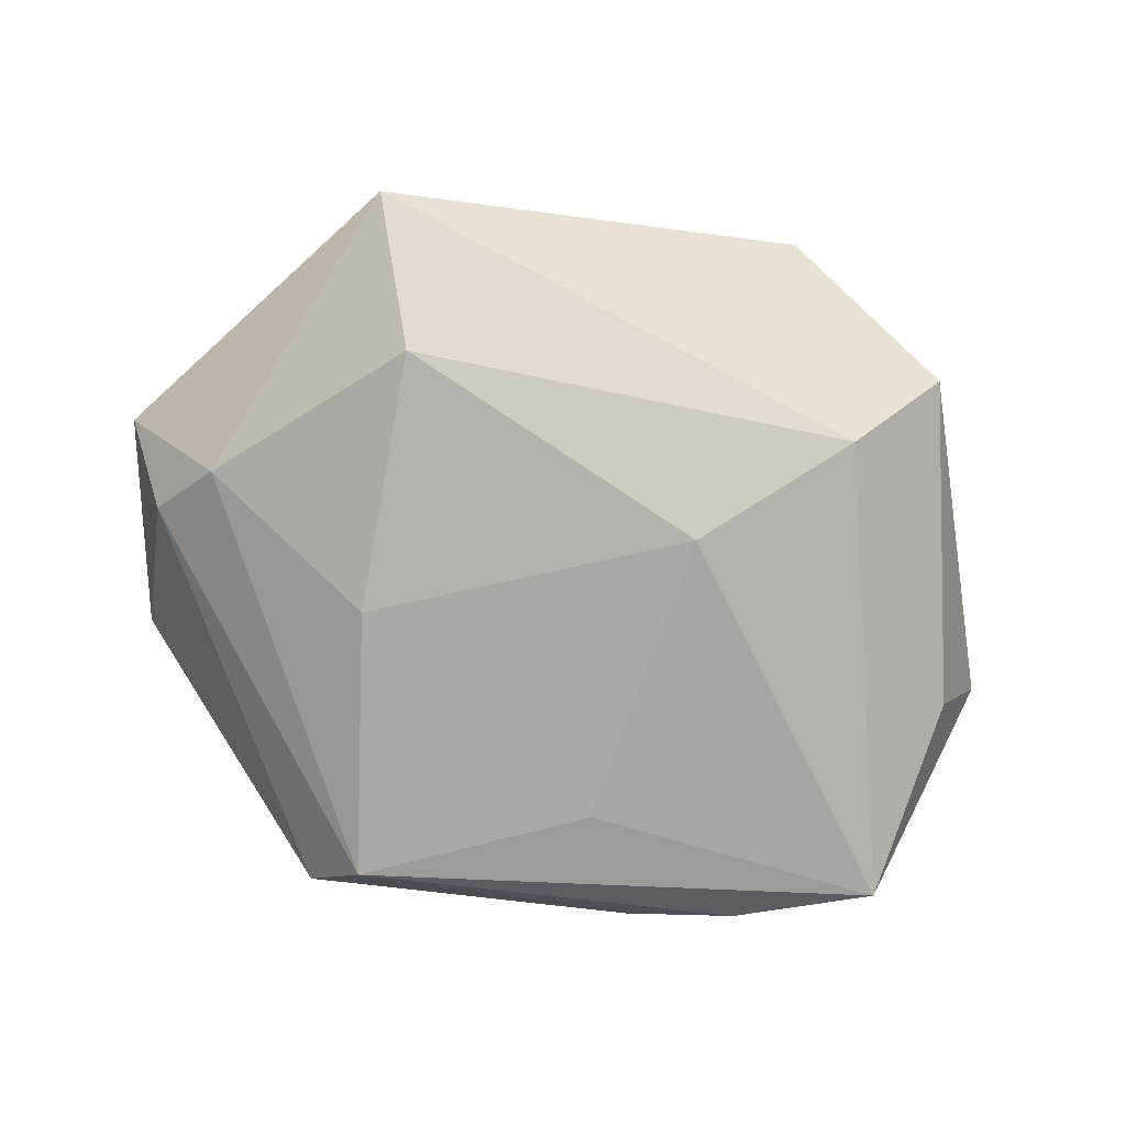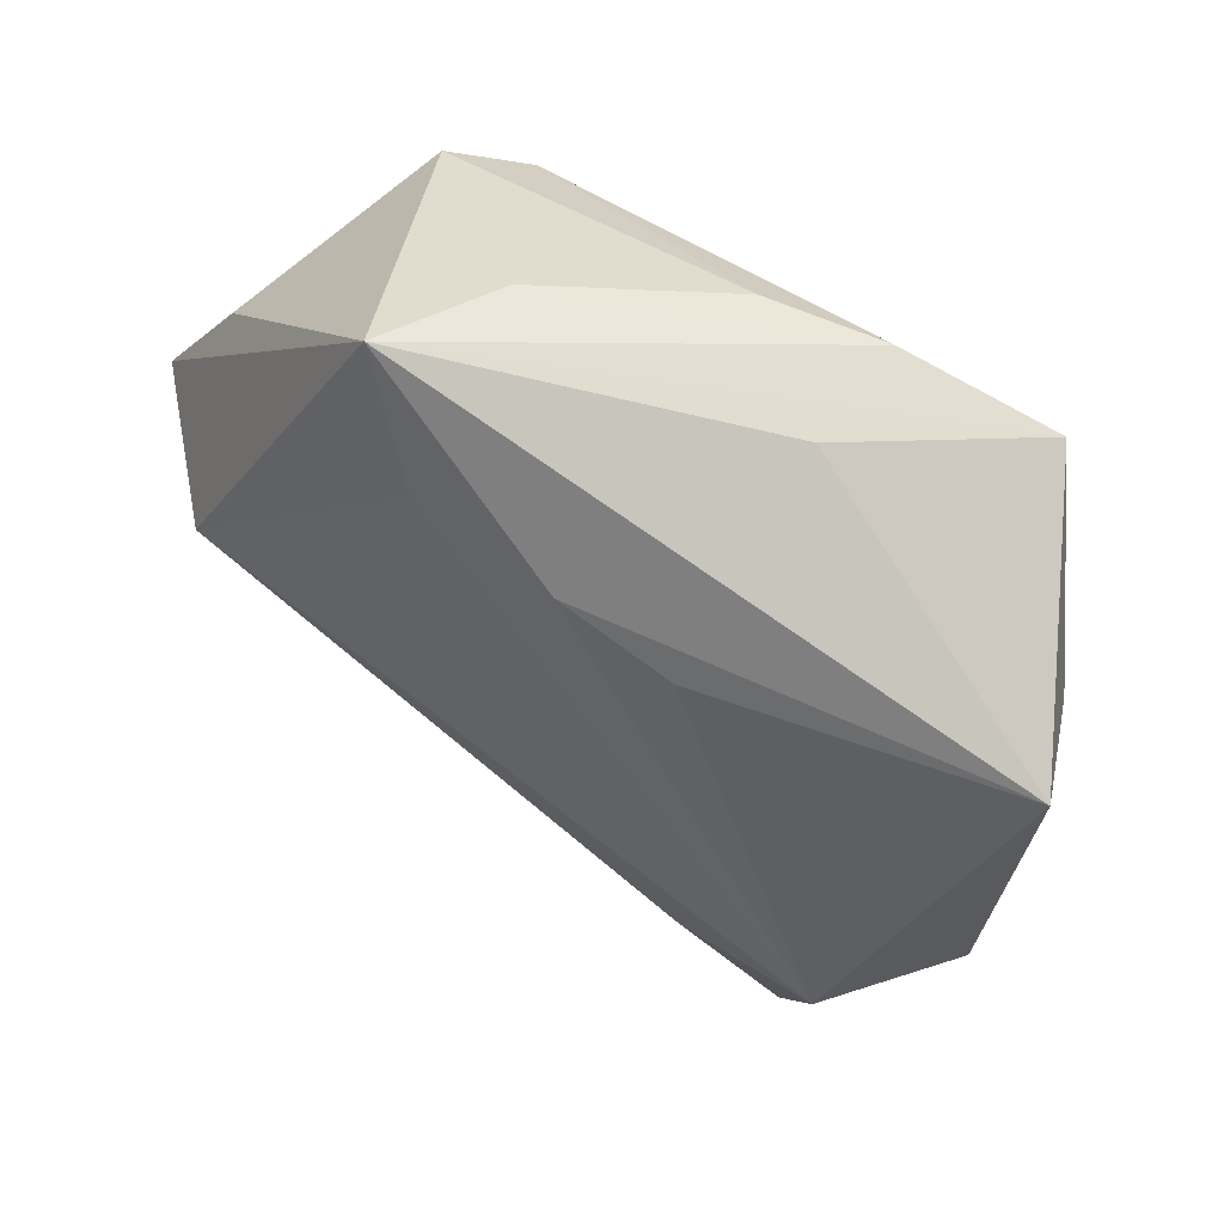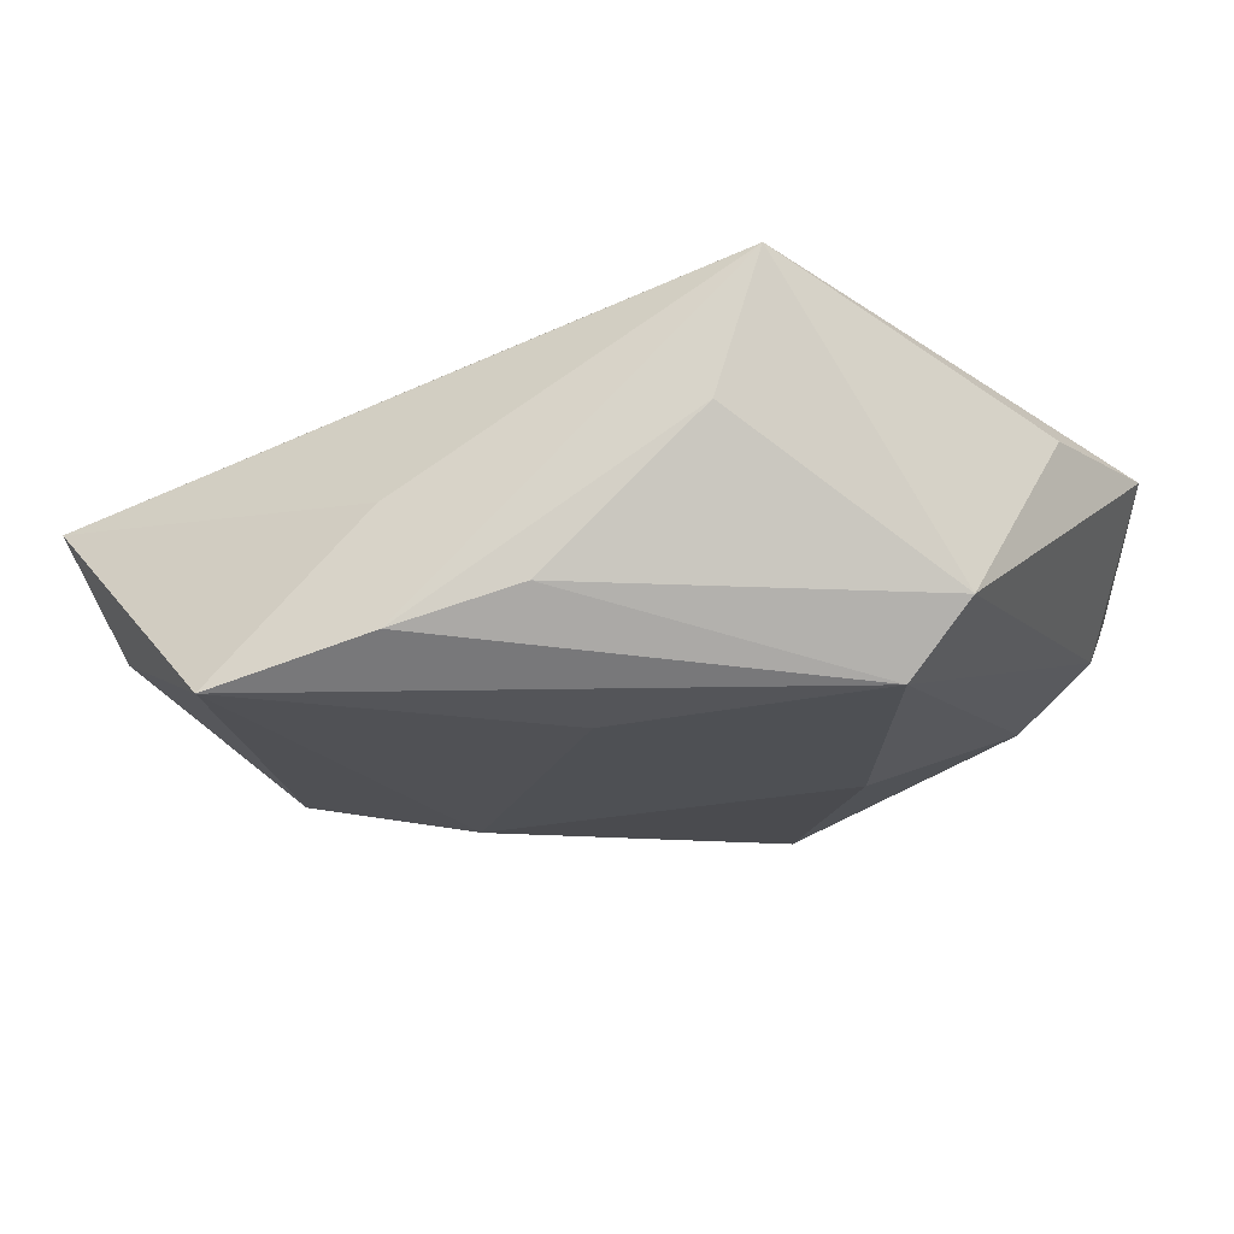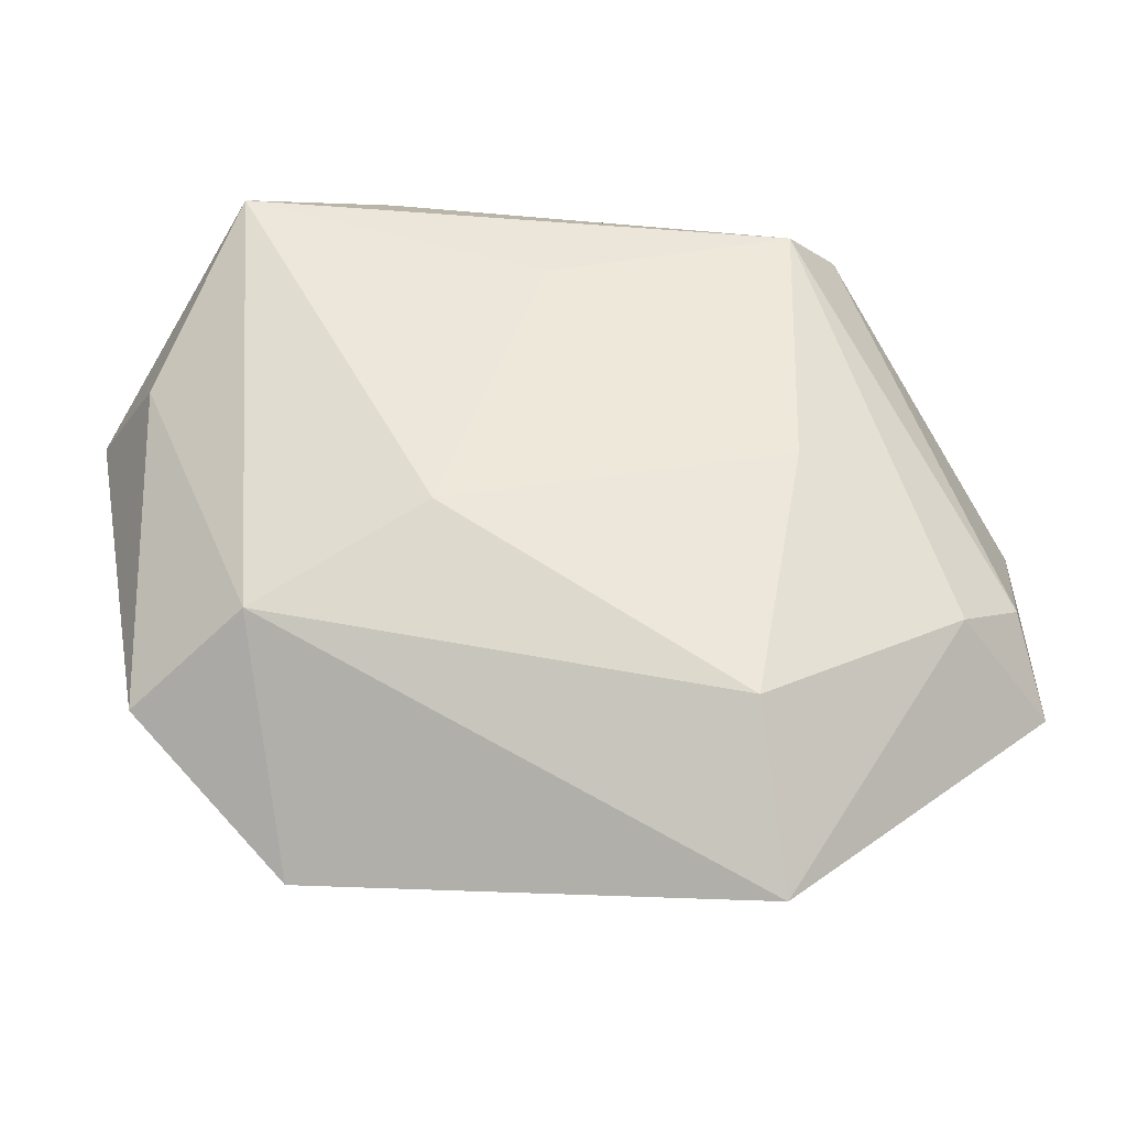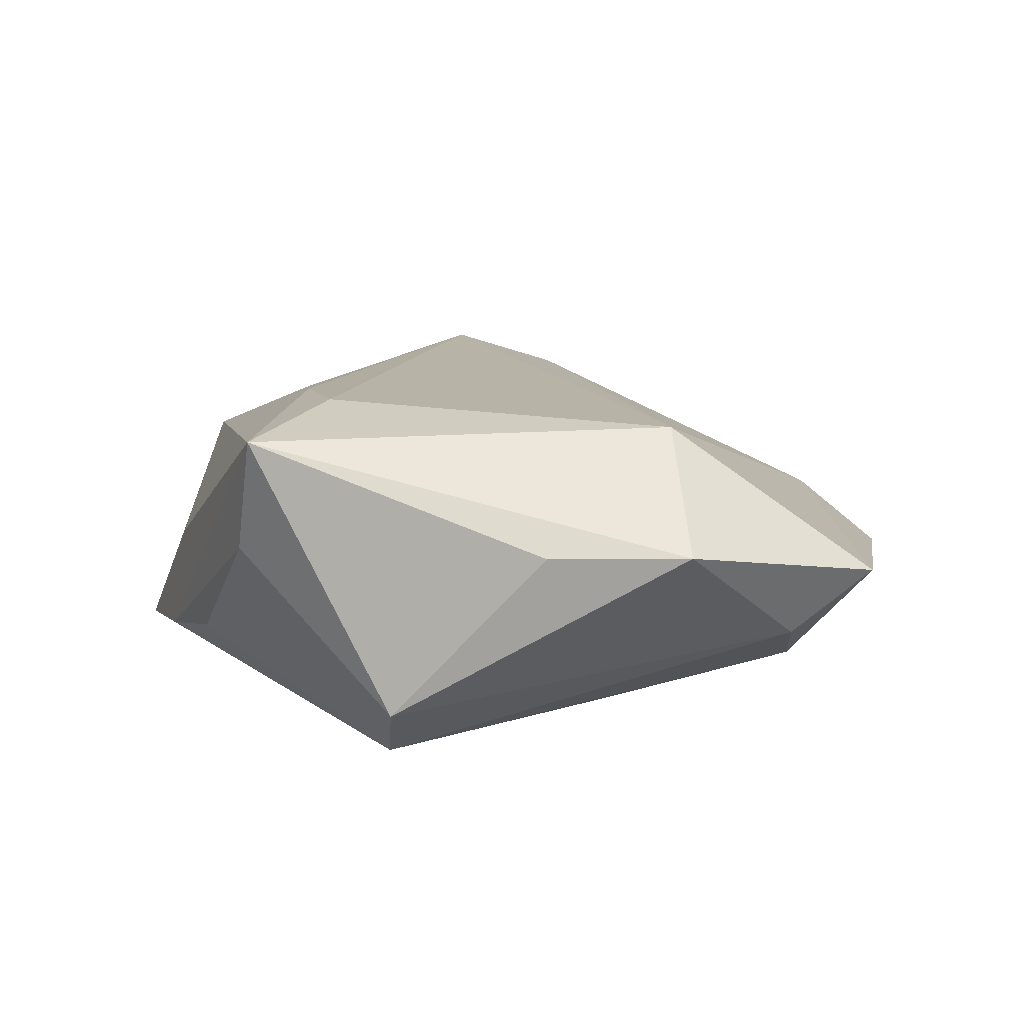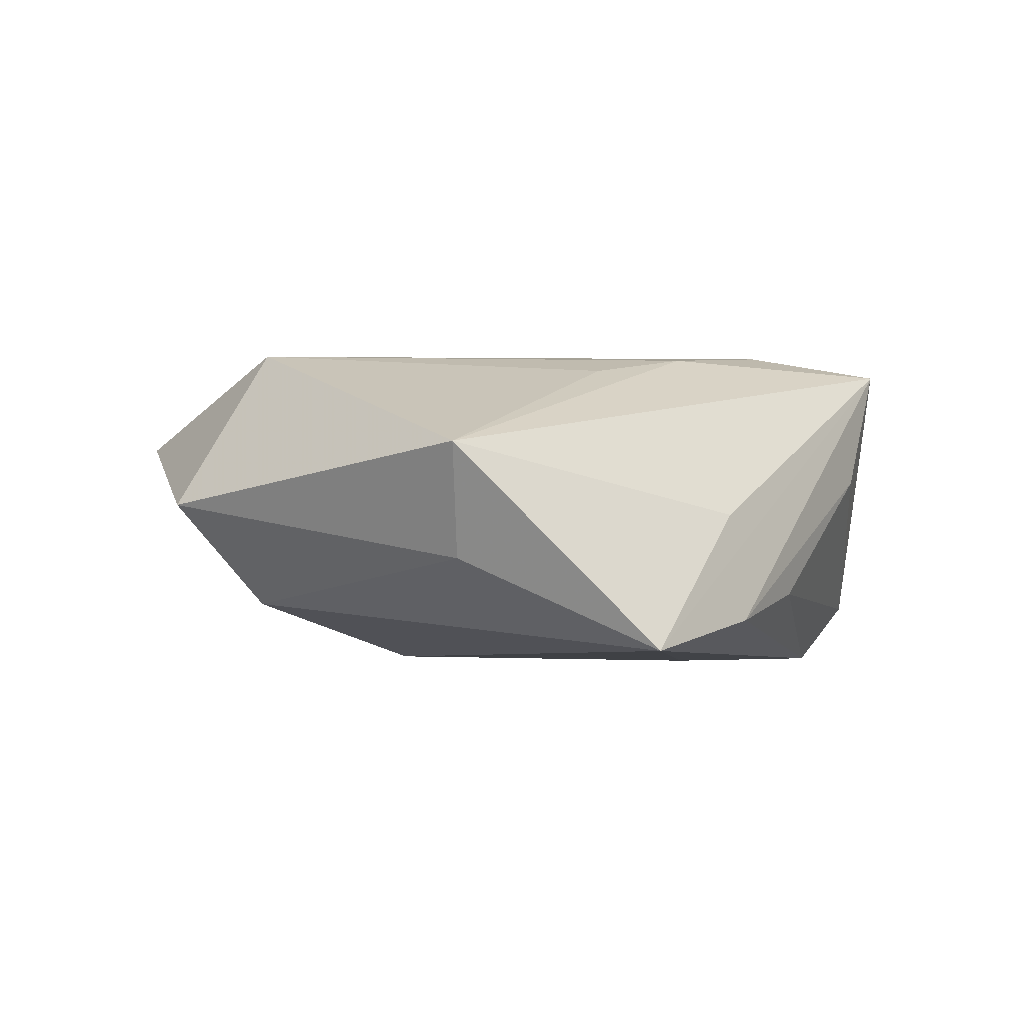
<metadata>
{"format":"obj","ext":"obj","renderer":"f3d","projection":"perspective","resolution":1024,"background":"white","views":[{"elev":-74.5,"azim":-0.6,"up":"+Z"},{"elev":52.2,"azim":36.3,"up":"+Y"},{"elev":70.2,"azim":175.8,"up":"+Y"},{"elev":-39.5,"azim":174.9,"up":"+Y"},{"elev":13.8,"azim":-123.1,"up":"+Z"},{"elev":-2.2,"azim":115.5,"up":"+Z"}]}
</metadata>
<code>
v -0.01254 0.03836 0.01639
v 0.04324 0.01042 -0.006059
v 0.0485 0.01256 0.005631
v 0.01986 0.03346 -0.01257
v -0.01606 -0.03075 -0.01527
v 0.03486 -0.01784 0.01696
v -0.03842 0.0172 0.006193
v -0.04429 -0.01108 -0.004871
v -0.007459 0.03729 0.003483
v 0.02605 -0.03904 0.007481
v -0.03746 -0.01643 -0.009883
v -0.006786 0.02524 0.0188
v 0.0037 0.01975 -0.0176
v 0.03131 -0.02063 -0.01089
v 0.006949 0.02076 0.01745
v -0.02085 -0.003131 -0.01768
v -0.04753 0.005303 0.006551
v 0.01431 -0.01128 -0.01721
v -0.04772 -0.01951 0.001687
v 0.01891 -0.02149 0.01529
v -0.0356 -0.00073 0.01763
v 0.007964 0.03452 -0.009773
v 0.01975 0.0317 -0.001155
v -0.009705 -0.04211 0.001598
v -0.02162 0.02658 -0.01796
v -0.01942 -0.04592 -0.004725
v -0.02745 0.02977 -0.01176
v 0.04181 -0.02513 0.0001211
v 0.0179 0.01537 0.01545
v 0.03502 0.02953 -0.01553
f 20 24 10
f 21 24 20
f 19 24 21
f 18 14 5
f 30 14 18
f 2 14 30
f 30 3 2
f 27 9 22
f 22 25 27
f 1 9 27
f 21 12 1
f 1 12 15
f 15 3 1
f 29 3 15
f 6 20 10
f 3 29 6
f 6 29 15
f 15 12 6
f 21 20 6
f 6 12 21
f 17 19 21
f 21 1 17
f 27 25 8
f 8 17 27
f 19 17 8
f 24 19 26
f 10 24 26
f 5 14 26
f 26 14 10
f 16 18 5
f 25 18 16
f 13 25 30
f 30 18 13
f 13 18 25
f 14 2 28
f 28 2 3
f 10 14 28
f 28 6 10
f 3 6 28
f 30 25 4
f 25 22 4
f 4 1 30
f 4 22 9
f 9 1 4
f 30 1 23
f 23 3 30
f 23 1 3
f 7 1 27
f 27 17 7
f 7 17 1
f 11 8 25
f 25 16 11
f 19 8 11
f 11 16 5
f 5 26 11
f 11 26 19

</code>
